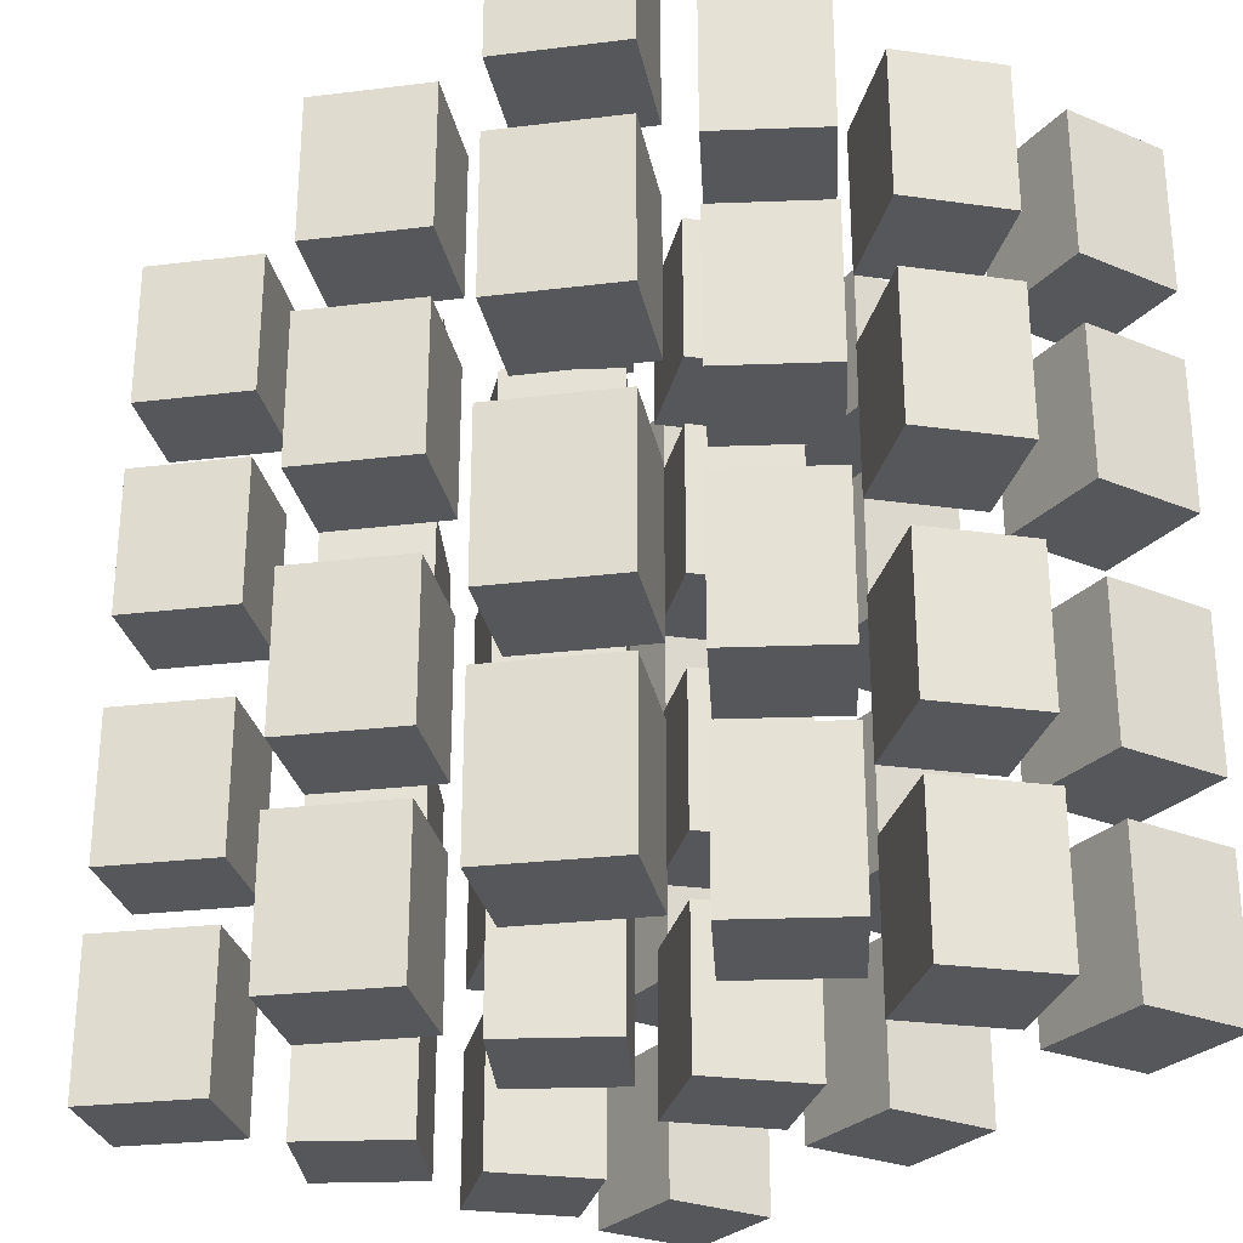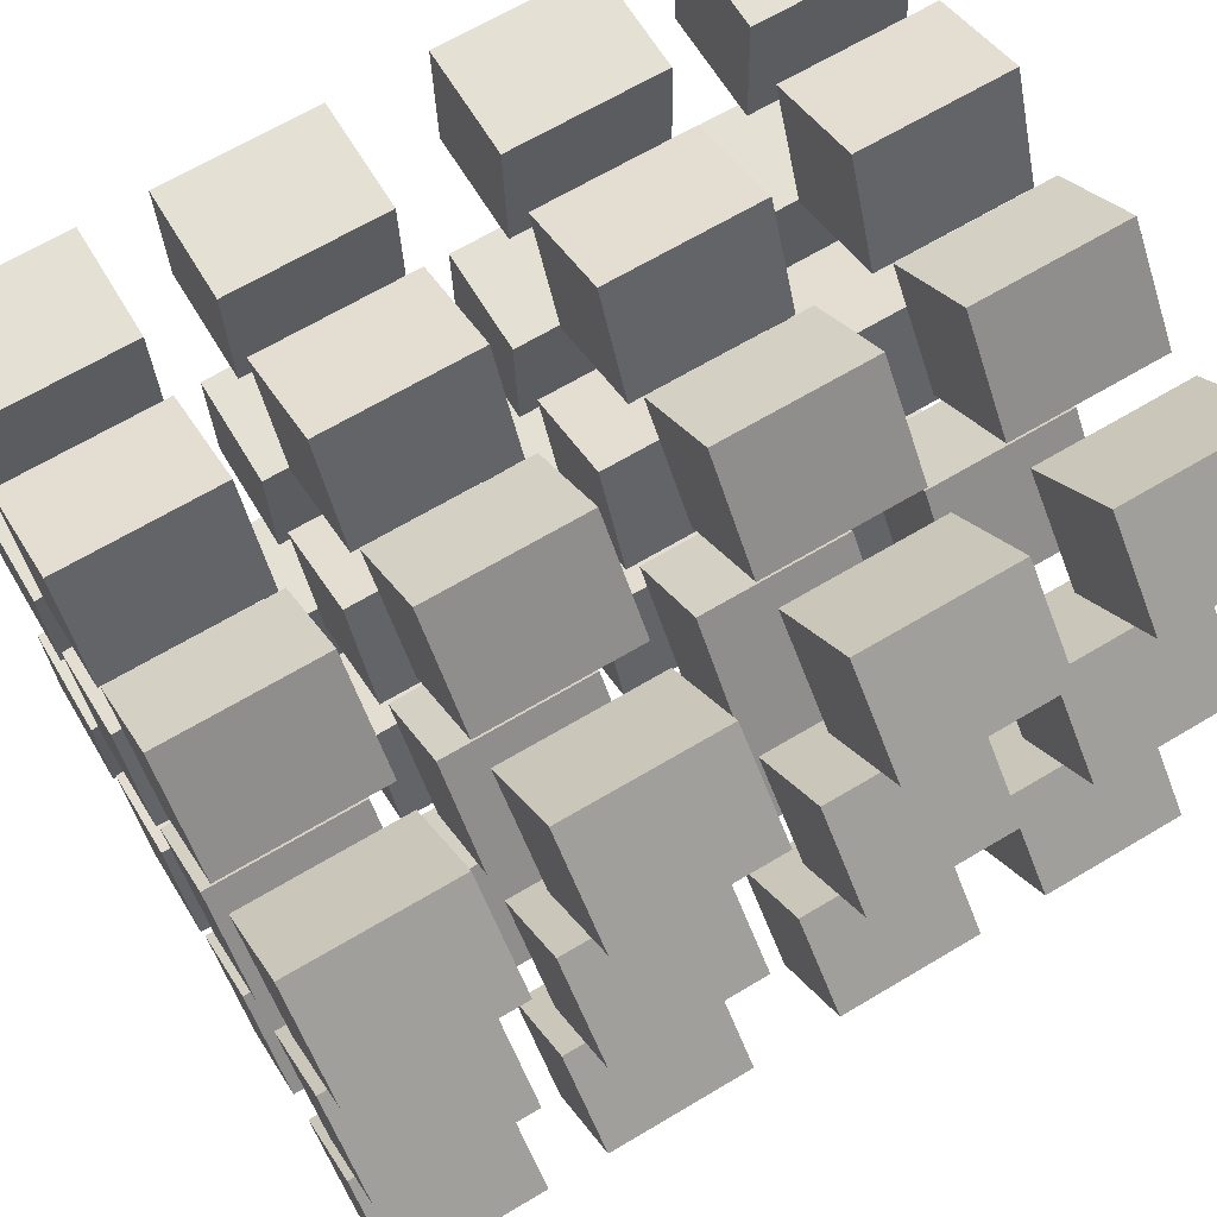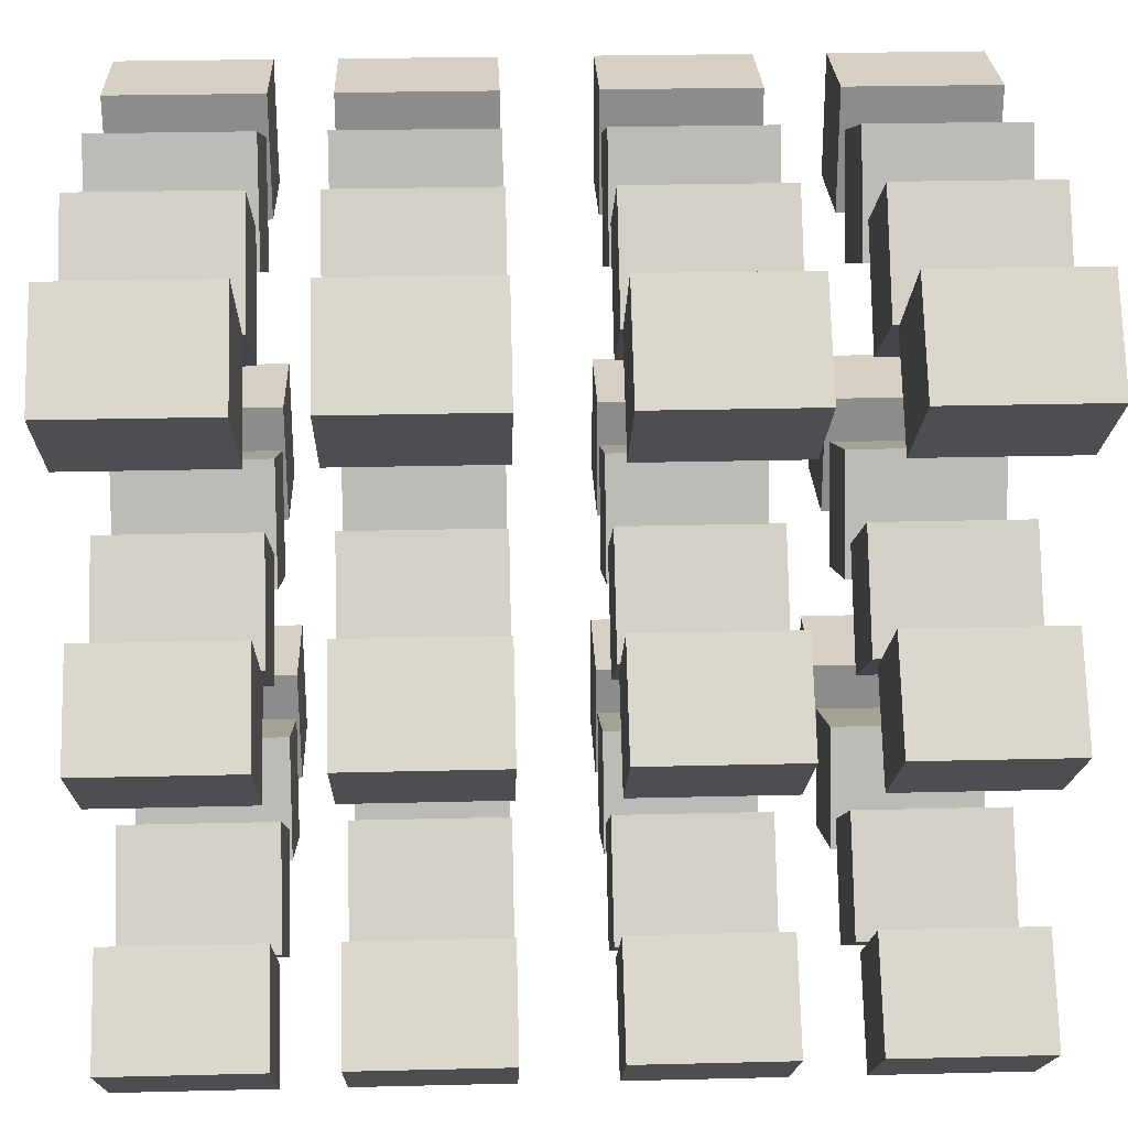
<metadata>
{"format":"obj","ext":"obj","renderer":"f3d","projection":"perspective","resolution":1024,"background":"white","views":[{"elev":-27.4,"azim":145.7,"up":"+Y"},{"elev":67.1,"azim":59.2,"up":"+Z"},{"elev":28.3,"azim":87.9,"up":"+Z"}]}
</metadata>
<code>
o Cube.004
v 0.4279 -0.6597 -0.4583
v 0.4279 -0.4164 -0.4583
v 0.2903 -0.6597 -0.596
v 0.2903 -0.4164 -0.596
v 0.5541 -0.6597 -0.5845
v 0.5541 -0.4164 -0.5845
v 0.4165 -0.6597 -0.7221
v 0.4165 -0.4164 -0.7221
v -0.01757 -0.6597 -0.5676
v -0.01757 -0.4164 -0.5676
v 0.1012 -0.6597 -0.7218
v 0.1012 -0.4164 -0.7218
v 0.1238 -0.6597 -0.4587
v 0.1238 -0.4164 -0.4587
v 0.2426 -0.6597 -0.6129
v 0.2426 -0.4164 -0.6129
v -0.2907 -0.6597 -0.5337
v -0.2907 -0.4164 -0.5337
v -0.2173 -0.6597 -0.714
v -0.2173 -0.4164 -0.714
v -0.1255 -0.6597 -0.4664
v -0.1255 -0.4164 -0.4664
v -0.05205 -0.6597 -0.6467
v -0.05205 -0.4164 -0.6467
v -0.533 -0.6597 -0.4963
v -0.533 -0.4164 -0.4963
v -0.5259 -0.6597 -0.6908
v -0.5259 -0.4164 -0.6908
v -0.3547 -0.6597 -0.4897
v -0.3547 -0.4164 -0.4897
v -0.3476 -0.6597 -0.6842
v -0.3476 -0.4164 -0.6842
v 0.4279 -0.3182 -0.4583
v 0.4279 -0.07485 -0.4583
v 0.2903 -0.3182 -0.596
v 0.2903 -0.07485 -0.596
v 0.5541 -0.3182 -0.5845
v 0.5541 -0.07485 -0.5845
v 0.4165 -0.3182 -0.7221
v 0.4165 -0.07485 -0.7221
v -0.01757 -0.3182 -0.5676
v -0.01757 -0.07485 -0.5676
v 0.1012 -0.3182 -0.7218
v 0.1012 -0.07485 -0.7218
v 0.1238 -0.3182 -0.4587
v 0.1238 -0.07485 -0.4587
v 0.2426 -0.3182 -0.6129
v 0.2426 -0.07485 -0.6129
v -0.2907 -0.3182 -0.5337
v -0.2907 -0.07485 -0.5337
v -0.2173 -0.3182 -0.714
v -0.2173 -0.07485 -0.714
v -0.1255 -0.3182 -0.4664
v -0.1255 -0.07485 -0.4664
v -0.05205 -0.3182 -0.6467
v -0.05205 -0.07485 -0.6467
v -0.533 -0.3182 -0.4963
v -0.533 -0.07485 -0.4963
v -0.5259 -0.3182 -0.6908
v -0.5259 -0.07485 -0.6908
v -0.3547 -0.3182 -0.4897
v -0.3547 -0.07485 -0.4897
v -0.3476 -0.3182 -0.6842
v -0.3476 -0.07485 -0.6842
v -0.533 0.07191 -0.4963
v -0.533 0.3152 -0.4963
v -0.5259 0.07191 -0.6908
v -0.5259 0.3152 -0.6908
v -0.3547 0.07191 -0.4897
v -0.3547 0.3152 -0.4897
v -0.3476 0.07191 -0.6842
v -0.3476 0.3152 -0.6842
v -0.2907 0.07191 -0.5337
v -0.2907 0.3152 -0.5337
v -0.2173 0.07191 -0.714
v -0.2173 0.3152 -0.714
v -0.1255 0.07191 -0.4664
v -0.1255 0.3152 -0.4664
v -0.05205 0.07191 -0.6467
v -0.05205 0.3152 -0.6467
v -0.01757 0.07191 -0.5676
v -0.01757 0.3152 -0.5676
v 0.1012 0.07191 -0.7218
v 0.1012 0.3152 -0.7218
v 0.1238 0.07191 -0.4587
v 0.1238 0.3152 -0.4587
v 0.2426 0.07191 -0.6129
v 0.2426 0.3152 -0.6129
v 0.4279 0.07191 -0.4583
v 0.4279 0.3152 -0.4583
v 0.2903 0.07191 -0.596
v 0.2903 0.3152 -0.596
v 0.5541 0.07191 -0.5845
v 0.5541 0.3152 -0.5845
v 0.4165 0.07191 -0.7221
v 0.4165 0.3152 -0.7221
v 0.4279 0.429 -0.4583
v 0.4279 0.6724 -0.4583
v 0.2903 0.429 -0.596
v 0.2903 0.6724 -0.596
v 0.5541 0.429 -0.5845
v 0.5541 0.6724 -0.5845
v 0.4165 0.429 -0.7221
v 0.4165 0.6724 -0.7221
v -0.01757 0.429 -0.5676
v -0.01757 0.6724 -0.5676
v 0.1012 0.429 -0.7218
v 0.1012 0.6724 -0.7218
v 0.1238 0.429 -0.4587
v 0.1238 0.6724 -0.4587
v 0.2426 0.429 -0.6129
v 0.2426 0.6724 -0.6129
v -0.2907 0.429 -0.5337
v -0.2907 0.6724 -0.5337
v -0.2173 0.429 -0.714
v -0.2173 0.6724 -0.714
v -0.1255 0.429 -0.4664
v -0.1255 0.6724 -0.4664
v -0.05205 0.429 -0.6467
v -0.05205 0.6724 -0.6467
v -0.533 0.429 -0.4963
v -0.533 0.6724 -0.4963
v -0.5259 0.429 -0.6908
v -0.5259 0.6724 -0.6908
v -0.3547 0.429 -0.4897
v -0.3547 0.6724 -0.4897
v -0.3476 0.429 -0.6842
v -0.3476 0.6724 -0.6842
v 0.4279 -0.6597 0.02491
v 0.4279 -0.4164 0.02491
v 0.2903 -0.6597 -0.1127
v 0.2903 -0.4164 -0.1127
v 0.5541 -0.6597 -0.1013
v 0.5541 -0.4164 -0.1013
v 0.4165 -0.6597 -0.2389
v 0.4165 -0.4164 -0.2389
v -0.01757 -0.6597 -0.08433
v -0.01757 -0.4164 -0.08433
v 0.1012 -0.6597 -0.2385
v 0.1012 -0.4164 -0.2385
v 0.1238 -0.6597 0.02455
v 0.1238 -0.4164 0.02455
v 0.2426 -0.6597 -0.1297
v 0.2426 -0.4164 -0.1297
v -0.2907 -0.6597 -0.0505
v -0.2907 -0.4164 -0.0505
v -0.2173 -0.6597 -0.2308
v -0.2173 -0.4164 -0.2308
v -0.1255 -0.6597 0.01679
v -0.1255 -0.4164 0.01679
v -0.05205 -0.6597 -0.1635
v -0.05205 -0.4164 -0.1635
v -0.533 -0.6597 -0.01302
v -0.533 -0.4164 -0.01302
v -0.5259 -0.6597 -0.2075
v -0.5259 -0.4164 -0.2075
v -0.3547 -0.6597 -0.006441
v -0.3547 -0.4164 -0.006441
v -0.3476 -0.6597 -0.201
v -0.3476 -0.4164 -0.201
v -0.533 -0.3182 -0.01302
v -0.533 -0.07485 -0.01302
v -0.5259 -0.3182 -0.2075
v -0.5259 -0.07485 -0.2075
v -0.3547 -0.3182 -0.006441
v -0.3547 -0.07485 -0.006441
v -0.3476 -0.3182 -0.201
v -0.3476 -0.07485 -0.201
v -0.2907 -0.3182 -0.0505
v -0.2907 -0.07485 -0.0505
v -0.2173 -0.3182 -0.2308
v -0.2173 -0.07485 -0.2308
v -0.1255 -0.3182 0.01679
v -0.1255 -0.07485 0.01679
v -0.05205 -0.3182 -0.1635
v -0.05205 -0.07485 -0.1635
v -0.01757 -0.3182 -0.08433
v -0.01757 -0.07485 -0.08433
v 0.1012 -0.3182 -0.2385
v 0.1012 -0.07485 -0.2385
v 0.1238 -0.3182 0.02455
v 0.1238 -0.07485 0.02455
v 0.2426 -0.3182 -0.1297
v 0.2426 -0.07485 -0.1297
v 0.4279 -0.3182 0.02491
v 0.4279 -0.07485 0.02491
v 0.2903 -0.3182 -0.1127
v 0.2903 -0.07485 -0.1127
v 0.5541 -0.3182 -0.1013
v 0.5541 -0.07485 -0.1013
v 0.4165 -0.3182 -0.2389
v 0.4165 -0.07485 -0.2389
v 0.4279 0.07191 0.02491
v 0.4279 0.3152 0.02491
v 0.2903 0.07191 -0.1127
v 0.2903 0.3152 -0.1127
v 0.5541 0.07191 -0.1013
v 0.5541 0.3152 -0.1013
v 0.4165 0.07191 -0.2389
v 0.4165 0.3152 -0.2389
v -0.01757 0.07191 -0.08433
v -0.01757 0.3152 -0.08433
v 0.1012 0.07191 -0.2385
v 0.1012 0.3152 -0.2385
v 0.1238 0.07191 0.02455
v 0.1238 0.3152 0.02455
v 0.2426 0.07191 -0.1297
v 0.2426 0.3152 -0.1297
v -0.2907 0.07191 -0.0505
v -0.2907 0.3152 -0.0505
v -0.2173 0.07191 -0.2308
v -0.2173 0.3152 -0.2308
v -0.1255 0.07191 0.01679
v -0.1255 0.3152 0.01679
v -0.05205 0.07191 -0.1635
v -0.05205 0.3152 -0.1635
v -0.533 0.07191 -0.01302
v -0.533 0.3152 -0.01302
v -0.5259 0.07191 -0.2075
v -0.5259 0.3152 -0.2075
v -0.3547 0.07191 -0.006441
v -0.3547 0.3152 -0.006441
v -0.3476 0.07191 -0.201
v -0.3476 0.3152 -0.201
v -0.533 0.429 -0.01302
v -0.533 0.6724 -0.01302
v -0.5259 0.429 -0.2075
v -0.5259 0.6724 -0.2075
v -0.3547 0.429 -0.006441
v -0.3547 0.6724 -0.006441
v -0.3476 0.429 -0.201
v -0.3476 0.6724 -0.201
v -0.2907 0.429 -0.0505
v -0.2907 0.6724 -0.0505
v -0.2173 0.429 -0.2308
v -0.2173 0.6724 -0.2308
v -0.1255 0.429 0.01679
v -0.1255 0.6724 0.01679
v -0.05205 0.429 -0.1635
v -0.05205 0.6724 -0.1635
v -0.01757 0.429 -0.08433
v -0.01757 0.6724 -0.08433
v 0.1012 0.429 -0.2385
v 0.1012 0.6724 -0.2385
v 0.1238 0.429 0.02455
v 0.1238 0.6724 0.02455
v 0.2426 0.429 -0.1297
v 0.2426 0.6724 -0.1297
v 0.4279 0.429 0.02491
v 0.4279 0.6724 0.02491
v 0.2903 0.429 -0.1127
v 0.2903 0.6724 -0.1127
v 0.5541 0.429 -0.1013
v 0.5541 0.6724 -0.1013
v 0.4165 0.429 -0.2389
v 0.4165 0.6724 -0.2389
v 0.4279 0.429 0.5322
v 0.4279 0.6724 0.5322
v 0.2903 0.429 0.3945
v 0.2903 0.6724 0.3945
v 0.5541 0.429 0.406
v 0.5541 0.6724 0.406
v 0.4165 0.429 0.2684
v 0.4165 0.6724 0.2684
v -0.01757 0.429 0.4229
v -0.01757 0.6724 0.4229
v 0.1012 0.429 0.2687
v 0.1012 0.6724 0.2687
v 0.1238 0.429 0.5318
v 0.1238 0.6724 0.5318
v 0.2426 0.429 0.3776
v 0.2426 0.6724 0.3776
v -0.2907 0.429 0.4568
v -0.2907 0.6724 0.4568
v -0.2173 0.429 0.2765
v -0.2173 0.6724 0.2765
v -0.1255 0.429 0.5241
v -0.1255 0.6724 0.5241
v -0.05205 0.429 0.3438
v -0.05205 0.6724 0.3438
v -0.533 0.429 0.4942
v -0.533 0.6724 0.4942
v -0.5259 0.429 0.2997
v -0.5259 0.6724 0.2997
v -0.3547 0.429 0.5008
v -0.3547 0.6724 0.5008
v -0.3476 0.429 0.3063
v -0.3476 0.6724 0.3063
v -0.533 0.07191 0.4942
v -0.533 0.3152 0.4942
v -0.5259 0.07191 0.2997
v -0.5259 0.3152 0.2997
v -0.3547 0.07191 0.5008
v -0.3547 0.3152 0.5008
v -0.3476 0.07191 0.3063
v -0.3476 0.3152 0.3063
v -0.2907 0.07191 0.4568
v -0.2907 0.3152 0.4568
v -0.2173 0.07191 0.2765
v -0.2173 0.3152 0.2765
v -0.1255 0.07191 0.5241
v -0.1255 0.3152 0.5241
v -0.05205 0.07191 0.3438
v -0.05205 0.3152 0.3438
v -0.01757 0.07191 0.4229
v -0.01757 0.3152 0.4229
v 0.1012 0.07191 0.2687
v 0.1012 0.3152 0.2687
v 0.1238 0.07191 0.5318
v 0.1238 0.3152 0.5318
v 0.2426 0.07191 0.3776
v 0.2426 0.3152 0.3776
v 0.4279 0.07191 0.5322
v 0.4279 0.3152 0.5322
v 0.2903 0.07191 0.3945
v 0.2903 0.3152 0.3945
v 0.5541 0.07191 0.406
v 0.5541 0.3152 0.406
v 0.4165 0.07191 0.2684
v 0.4165 0.3152 0.2684
v 0.4279 -0.3182 0.5322
v 0.4279 -0.07485 0.5322
v 0.2903 -0.3182 0.3945
v 0.2903 -0.07485 0.3945
v 0.5541 -0.3182 0.406
v 0.5541 -0.07485 0.406
v 0.4165 -0.3182 0.2684
v 0.4165 -0.07485 0.2684
v -0.01757 -0.3182 0.4229
v -0.01757 -0.07485 0.4229
v 0.1012 -0.3182 0.2687
v 0.1012 -0.07485 0.2687
v 0.1238 -0.3182 0.5318
v 0.1238 -0.07485 0.5318
v 0.2426 -0.3182 0.3776
v 0.2426 -0.07485 0.3776
v -0.2907 -0.3182 0.4568
v -0.2907 -0.07485 0.4568
v -0.2173 -0.3182 0.2765
v -0.2173 -0.07485 0.2765
v -0.1255 -0.3182 0.5241
v -0.1255 -0.07485 0.5241
v -0.05205 -0.3182 0.3438
v -0.05205 -0.07485 0.3438
v -0.533 -0.3182 0.4942
v -0.533 -0.07485 0.4942
v -0.5259 -0.3182 0.2997
v -0.5259 -0.07485 0.2997
v -0.3547 -0.3182 0.5008
v -0.3547 -0.07485 0.5008
v -0.3476 -0.3182 0.3063
v -0.3476 -0.07485 0.3063
v -0.533 -0.6597 0.4942
v -0.533 -0.4164 0.4942
v -0.5259 -0.6597 0.2997
v -0.5259 -0.4164 0.2997
v -0.3547 -0.6597 0.5008
v -0.3547 -0.4164 0.5008
v -0.3476 -0.6597 0.3063
v -0.3476 -0.4164 0.3063
v -0.2907 -0.6597 0.4568
v -0.2907 -0.4164 0.4568
v -0.2173 -0.6597 0.2765
v -0.2173 -0.4164 0.2765
v -0.1255 -0.6597 0.5241
v -0.1255 -0.4164 0.5241
v -0.05205 -0.6597 0.3438
v -0.05205 -0.4164 0.3438
v -0.01757 -0.6597 0.4229
v -0.01757 -0.4164 0.4229
v 0.1012 -0.6597 0.2687
v 0.1012 -0.4164 0.2687
v 0.1238 -0.6597 0.5318
v 0.1238 -0.4164 0.5318
v 0.2426 -0.6597 0.3776
v 0.2426 -0.4164 0.3776
v 0.4279 -0.6597 0.5322
v 0.4279 -0.4164 0.5322
v 0.2903 -0.6597 0.3945
v 0.2903 -0.4164 0.3945
v 0.5541 -0.6597 0.406
v 0.5541 -0.4164 0.406
v 0.4165 -0.6597 0.2684
v 0.4165 -0.4164 0.2684
f 1 2 4 3
f 3 4 8 7
f 7 8 6 5
f 5 6 2 1
f 3 7 5 1
f 8 4 2 6
f 9 10 12 11
f 11 12 16 15
f 15 16 14 13
f 13 14 10 9
f 11 15 13 9
f 16 12 10 14
f 17 18 20 19
f 19 20 24 23
f 23 24 22 21
f 21 22 18 17
f 19 23 21 17
f 24 20 18 22
f 25 26 28 27
f 27 28 32 31
f 31 32 30 29
f 29 30 26 25
f 27 31 29 25
f 32 28 26 30
f 33 34 36 35
f 35 36 40 39
f 39 40 38 37
f 37 38 34 33
f 35 39 37 33
f 40 36 34 38
f 41 42 44 43
f 43 44 48 47
f 47 48 46 45
f 45 46 42 41
f 43 47 45 41
f 48 44 42 46
f 49 50 52 51
f 51 52 56 55
f 55 56 54 53
f 53 54 50 49
f 51 55 53 49
f 56 52 50 54
f 57 58 60 59
f 59 60 64 63
f 63 64 62 61
f 61 62 58 57
f 59 63 61 57
f 64 60 58 62
f 65 66 68 67
f 67 68 72 71
f 71 72 70 69
f 69 70 66 65
f 67 71 69 65
f 72 68 66 70
f 73 74 76 75
f 75 76 80 79
f 79 80 78 77
f 77 78 74 73
f 75 79 77 73
f 80 76 74 78
f 81 82 84 83
f 83 84 88 87
f 87 88 86 85
f 85 86 82 81
f 83 87 85 81
f 88 84 82 86
f 89 90 92 91
f 91 92 96 95
f 95 96 94 93
f 93 94 90 89
f 91 95 93 89
f 96 92 90 94
f 97 98 100 99
f 99 100 104 103
f 103 104 102 101
f 101 102 98 97
f 99 103 101 97
f 104 100 98 102
f 105 106 108 107
f 107 108 112 111
f 111 112 110 109
f 109 110 106 105
f 107 111 109 105
f 112 108 106 110
f 113 114 116 115
f 115 116 120 119
f 119 120 118 117
f 117 118 114 113
f 115 119 117 113
f 120 116 114 118
f 121 122 124 123
f 123 124 128 127
f 127 128 126 125
f 125 126 122 121
f 123 127 125 121
f 128 124 122 126
f 129 130 132 131
f 131 132 136 135
f 135 136 134 133
f 133 134 130 129
f 131 135 133 129
f 136 132 130 134
f 137 138 140 139
f 139 140 144 143
f 143 144 142 141
f 141 142 138 137
f 139 143 141 137
f 144 140 138 142
f 145 146 148 147
f 147 148 152 151
f 151 152 150 149
f 149 150 146 145
f 147 151 149 145
f 152 148 146 150
f 153 154 156 155
f 155 156 160 159
f 159 160 158 157
f 157 158 154 153
f 155 159 157 153
f 160 156 154 158
f 161 162 164 163
f 163 164 168 167
f 167 168 166 165
f 165 166 162 161
f 163 167 165 161
f 168 164 162 166
f 169 170 172 171
f 171 172 176 175
f 175 176 174 173
f 173 174 170 169
f 171 175 173 169
f 176 172 170 174
f 177 178 180 179
f 179 180 184 183
f 183 184 182 181
f 181 182 178 177
f 179 183 181 177
f 184 180 178 182
f 185 186 188 187
f 187 188 192 191
f 191 192 190 189
f 189 190 186 185
f 187 191 189 185
f 192 188 186 190
f 193 194 196 195
f 195 196 200 199
f 199 200 198 197
f 197 198 194 193
f 195 199 197 193
f 200 196 194 198
f 201 202 204 203
f 203 204 208 207
f 207 208 206 205
f 205 206 202 201
f 203 207 205 201
f 208 204 202 206
f 209 210 212 211
f 211 212 216 215
f 215 216 214 213
f 213 214 210 209
f 211 215 213 209
f 216 212 210 214
f 217 218 220 219
f 219 220 224 223
f 223 224 222 221
f 221 222 218 217
f 219 223 221 217
f 224 220 218 222
f 225 226 228 227
f 227 228 232 231
f 231 232 230 229
f 229 230 226 225
f 227 231 229 225
f 232 228 226 230
f 233 234 236 235
f 235 236 240 239
f 239 240 238 237
f 237 238 234 233
f 235 239 237 233
f 240 236 234 238
f 241 242 244 243
f 243 244 248 247
f 247 248 246 245
f 245 246 242 241
f 243 247 245 241
f 248 244 242 246
f 249 250 252 251
f 251 252 256 255
f 255 256 254 253
f 253 254 250 249
f 251 255 253 249
f 256 252 250 254
f 257 258 260 259
f 259 260 264 263
f 263 264 262 261
f 261 262 258 257
f 259 263 261 257
f 264 260 258 262
f 265 266 268 267
f 267 268 272 271
f 271 272 270 269
f 269 270 266 265
f 267 271 269 265
f 272 268 266 270
f 273 274 276 275
f 275 276 280 279
f 279 280 278 277
f 277 278 274 273
f 275 279 277 273
f 280 276 274 278
f 281 282 284 283
f 283 284 288 287
f 287 288 286 285
f 285 286 282 281
f 283 287 285 281
f 288 284 282 286
f 289 290 292 291
f 291 292 296 295
f 295 296 294 293
f 293 294 290 289
f 291 295 293 289
f 296 292 290 294
f 297 298 300 299
f 299 300 304 303
f 303 304 302 301
f 301 302 298 297
f 299 303 301 297
f 304 300 298 302
f 305 306 308 307
f 307 308 312 311
f 311 312 310 309
f 309 310 306 305
f 307 311 309 305
f 312 308 306 310
f 313 314 316 315
f 315 316 320 319
f 319 320 318 317
f 317 318 314 313
f 315 319 317 313
f 320 316 314 318
f 321 322 324 323
f 323 324 328 327
f 327 328 326 325
f 325 326 322 321
f 323 327 325 321
f 328 324 322 326
f 329 330 332 331
f 331 332 336 335
f 335 336 334 333
f 333 334 330 329
f 331 335 333 329
f 336 332 330 334
f 337 338 340 339
f 339 340 344 343
f 343 344 342 341
f 341 342 338 337
f 339 343 341 337
f 344 340 338 342
f 345 346 348 347
f 347 348 352 351
f 351 352 350 349
f 349 350 346 345
f 347 351 349 345
f 352 348 346 350
f 353 354 356 355
f 355 356 360 359
f 359 360 358 357
f 357 358 354 353
f 355 359 357 353
f 360 356 354 358
f 361 362 364 363
f 363 364 368 367
f 367 368 366 365
f 365 366 362 361
f 363 367 365 361
f 368 364 362 366
f 369 370 372 371
f 371 372 376 375
f 375 376 374 373
f 373 374 370 369
f 371 375 373 369
f 376 372 370 374
f 377 378 380 379
f 379 380 384 383
f 383 384 382 381
f 381 382 378 377
f 379 383 381 377
f 384 380 378 382

</code>
